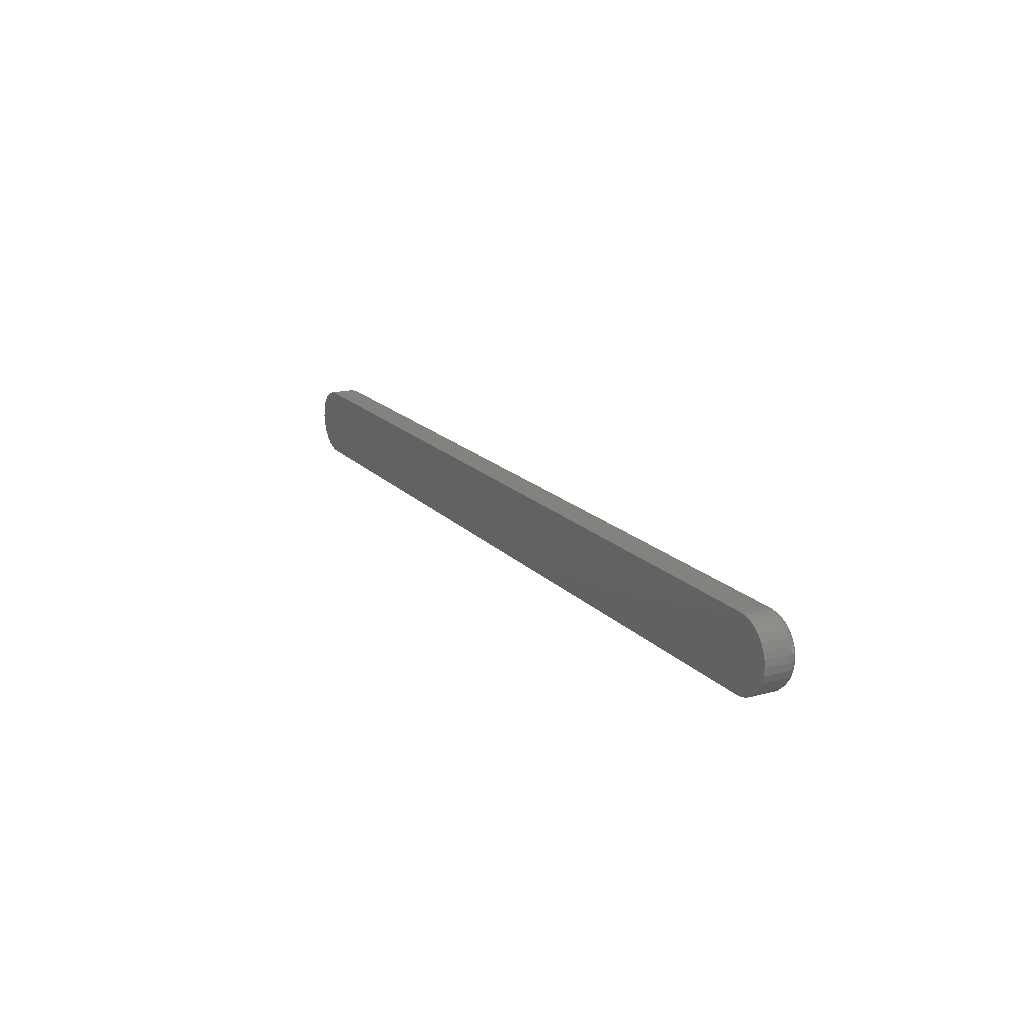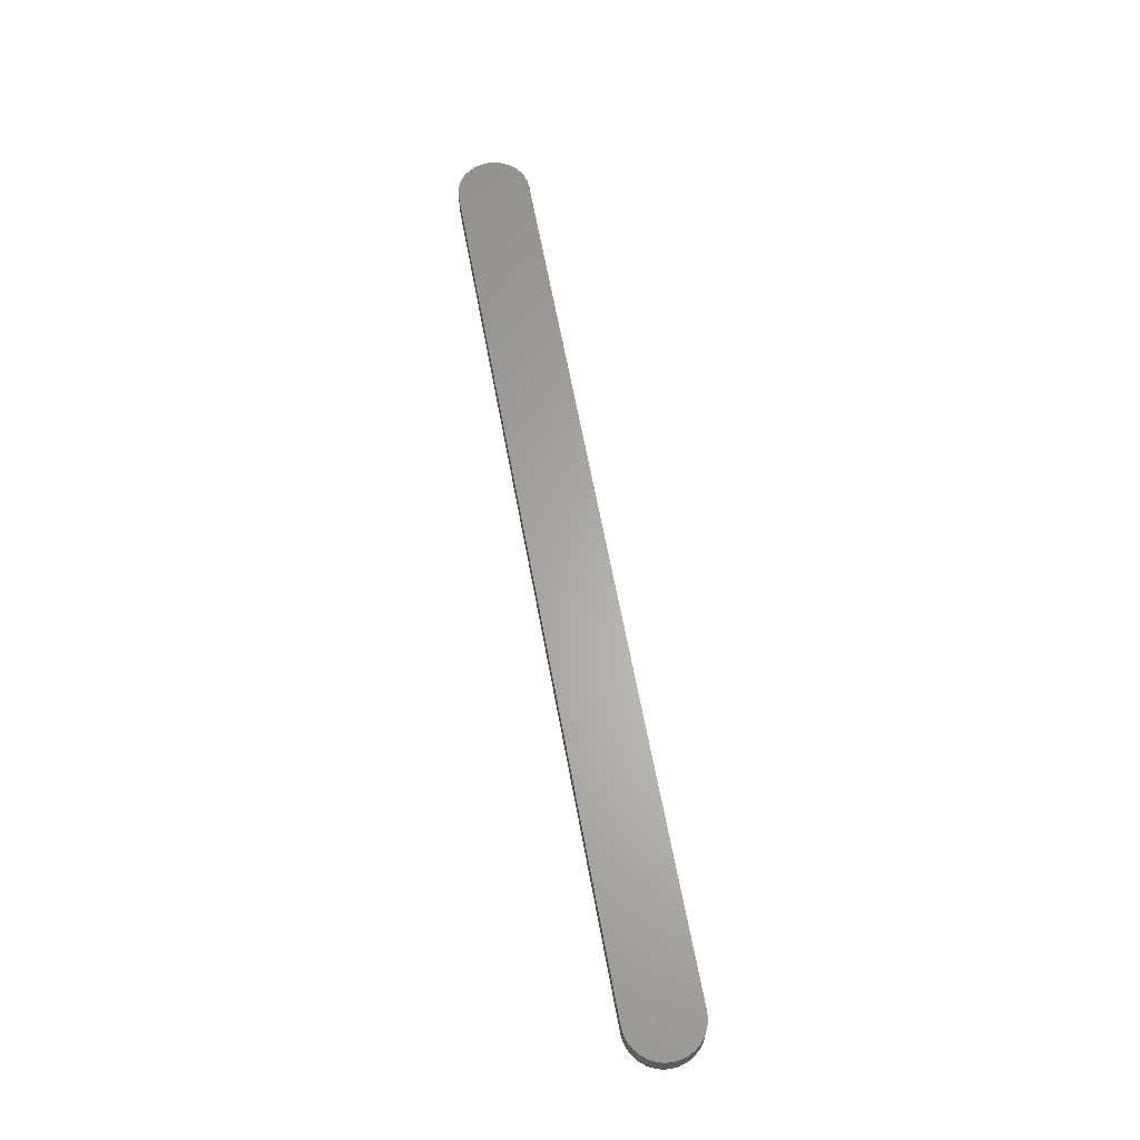
<metadata>
{"format":"stl","ext":"stl","renderer":"f3d","projection":"perspective","resolution":1024,"background":"white","views":[{"elev":17.3,"azim":62.2,"up":"+Y"},{"elev":63.5,"azim":-100.4,"up":"+Z"}]}
</metadata>
<code>
# stl→obj: 340 verts, 676 faces
v 0.09164 0.0318 0
v 0.6613 0.0327 0
v 0.09474 0.0315 0
v 0.6553 0.0315 0
v 0.08154 0.05619 0
v 0.08351 0.05859 0
v 0.6665 0.05859 0
v 0.6685 0.05619 0
v 0.08007 0.05344 0
v 0.6699 0.05344 0
v 0.6685 0.03855 0
v 0.08154 0.03855 0
v 0.6699 0.04129 0
v 0.08351 0.03615 0
v 0.6665 0.03615 0
v 0.08592 0.03417 0
v 0.6641 0.03417 0
v 0.08866 0.0327 0
v 0.6584 0.0318 0
v 0.6641 0.06057 0
v 0.08592 0.06057 0
v 0.08866 0.06203 0
v 0.09164 0.06294 0
v 0.09474 0.06324 0
v 0.6553 0.06324 0
v 0.6584 0.06294 0
v 0.6613 0.06203 0
v 0.08007 0.04129 0
v 0.07917 0.04427 0
v 0.6708 0.04427 0
v 0.07887 0.04737 0
v 0.6711 0.04737 0
v 0.07917 0.05046 0
v 0.6708 0.05046 0
v 0.09474 0.02368 0.007812
v 0.09474 0.02368 0.02344
v 0.09012 0.02414 0.007812
v 0.09012 0.02414 0.02344
v 0.08567 0.02549 0.007812
v 0.08567 0.02549 0.02344
v 0.08158 0.02768 0.007812
v 0.08158 0.02768 0.02344
v 0.07799 0.03062 0.007812
v 0.07799 0.03062 0.02344
v 0.07504 0.03421 0.007812
v 0.07504 0.03421 0.02344
v 0.07286 0.0383 0.007812
v 0.07286 0.0383 0.02344
v 0.07151 0.04275 0.007812
v 0.07151 0.04275 0.02344
v 0.07105 0.04737 0.007812
v 0.07105 0.04737 0.02344
v 0.07151 0.05199 0.007812
v 0.07151 0.05199 0.02344
v 0.07286 0.05643 0.007812
v 0.07286 0.05643 0.02344
v 0.07504 0.06053 0.007812
v 0.07504 0.06053 0.02344
v 0.07799 0.06412 0.007812
v 0.07799 0.06412 0.02344
v 0.08158 0.06706 0.007812
v 0.08158 0.06706 0.02344
v 0.08567 0.06925 0.007812
v 0.08567 0.06925 0.02344
v 0.09012 0.0706 0.007812
v 0.09012 0.0706 0.02344
v 0.09474 0.07105 0.007812
v 0.09474 0.07105 0.02344
v 0.6553 0.07105 0.02344
v 0.6553 0.07105 0.007812
v 0.6599 0.0706 0.007812
v 0.6599 0.0706 0.02344
v 0.6643 0.06925 0.007812
v 0.6643 0.06925 0.02344
v 0.6684 0.06706 0.007812
v 0.6684 0.06706 0.02344
v 0.672 0.06412 0.007812
v 0.672 0.06412 0.02344
v 0.675 0.06053 0.007812
v 0.675 0.06053 0.02344
v 0.6771 0.05643 0.007812
v 0.6771 0.05643 0.02344
v 0.6785 0.05199 0.007812
v 0.6785 0.05199 0.02344
v 0.6789 0.04737 0.007812
v 0.6789 0.04737 0.02344
v 0.6785 0.04275 0.007812
v 0.6785 0.04275 0.02344
v 0.6771 0.0383 0.007812
v 0.6771 0.0383 0.02344
v 0.675 0.03421 0.007812
v 0.675 0.03421 0.02344
v 0.672 0.03062 0.007812
v 0.672 0.03062 0.02344
v 0.6684 0.02768 0.007812
v 0.6684 0.02768 0.02344
v 0.6643 0.02549 0.007812
v 0.6643 0.02549 0.02344
v 0.6599 0.02414 0.007812
v 0.6599 0.02414 0.02344
v 0.6553 0.02368 0.007812
v 0.6553 0.02368 0.02344
v 0.6553 0.0709 0.006288
v 0.6599 0.07045 0.006288
v 0.6553 0.07046 0.004823
v 0.6598 0.07001 0.004823
v 0.6553 0.06974 0.003472
v 0.6596 0.06931 0.003472
v 0.6553 0.06876 0.002288
v 0.6594 0.06835 0.002288
v 0.6553 0.06758 0.001317
v 0.6592 0.06719 0.001317
v 0.6553 0.06623 0.0005947
v 0.6589 0.06587 0.0005947
v 0.6553 0.06476 0.0001501
v 0.6587 0.06443 0.0001501
v 0.6599 0.02429 0.006288
v 0.6553 0.02383 0.006288
v 0.6598 0.02472 0.004823
v 0.6553 0.02428 0.004823
v 0.6596 0.02543 0.003472
v 0.6553 0.025 0.003472
v 0.6594 0.02638 0.002288
v 0.6553 0.02597 0.002288
v 0.6592 0.02754 0.001317
v 0.6553 0.02716 0.001317
v 0.6589 0.02887 0.0005947
v 0.6553 0.02851 0.0005947
v 0.6587 0.03031 0.0001501
v 0.6553 0.02997 0.0001501
v 0.6643 0.02563 0.006288
v 0.6641 0.02604 0.004823
v 0.6638 0.0267 0.003472
v 0.6635 0.0276 0.002288
v 0.663 0.02869 0.001317
v 0.6625 0.02994 0.0005947
v 0.6619 0.0313 0.0001501
v 0.6683 0.0278 0.006288
v 0.6681 0.02817 0.004823
v 0.6677 0.02877 0.003472
v 0.6672 0.02958 0.002288
v 0.6665 0.03056 0.001317
v 0.6657 0.03169 0.0005947
v 0.6649 0.0329 0.0001501
v 0.6719 0.03073 0.006288
v 0.6716 0.03104 0.004823
v 0.6711 0.03155 0.003472
v 0.6704 0.03224 0.002288
v 0.6696 0.03308 0.001317
v 0.6686 0.03403 0.0005947
v 0.6676 0.03507 0.0001501
v 0.6748 0.03429 0.006288
v 0.6745 0.03454 0.004823
v 0.6739 0.03494 0.003472
v 0.6731 0.03548 0.002288
v 0.6721 0.03614 0.001317
v 0.6709 0.03689 0.0005947
v 0.6697 0.0377 0.0001501
v 0.677 0.03836 0.006288
v 0.6766 0.03853 0.004823
v 0.6759 0.03881 0.003472
v 0.675 0.03918 0.002288
v 0.6739 0.03963 0.001317
v 0.6727 0.04015 0.0005947
v 0.6713 0.04071 0.0001501
v 0.6783 0.04278 0.006288
v 0.6779 0.04286 0.004823
v 0.6772 0.043 0.003472
v 0.6762 0.04319 0.002288
v 0.6751 0.04343 0.001317
v 0.6738 0.04369 0.0005947
v 0.6723 0.04397 0.0001501
v 0.6788 0.04737 0.006288
v 0.6784 0.04737 0.004823
v 0.6776 0.04737 0.003472
v 0.6767 0.04737 0.002288
v 0.6755 0.04737 0.001317
v 0.6741 0.04737 0.0005947
v 0.6727 0.04737 0.0001501
v 0.6783 0.05196 0.006288
v 0.6779 0.05187 0.004823
v 0.6772 0.05173 0.003472
v 0.6762 0.05154 0.002288
v 0.6751 0.05131 0.001317
v 0.6738 0.05105 0.0005947
v 0.6723 0.05076 0.0001501
v 0.677 0.05637 0.006288
v 0.6766 0.0562 0.004823
v 0.6759 0.05593 0.003472
v 0.675 0.05556 0.002288
v 0.6739 0.0551 0.001317
v 0.6727 0.05459 0.0005947
v 0.6713 0.05403 0.0001501
v 0.6748 0.06044 0.006288
v 0.6745 0.0602 0.004823
v 0.6739 0.0598 0.003472
v 0.6731 0.05926 0.002288
v 0.6721 0.0586 0.001317
v 0.6709 0.05785 0.0005947
v 0.6697 0.05703 0.0001501
v 0.6719 0.06401 0.006288
v 0.6716 0.0637 0.004823
v 0.6711 0.06318 0.003472
v 0.6704 0.0625 0.002288
v 0.6696 0.06166 0.001317
v 0.6686 0.06071 0.0005947
v 0.6676 0.05967 0.0001501
v 0.6683 0.06694 0.006288
v 0.6681 0.06657 0.004823
v 0.6677 0.06597 0.003472
v 0.6672 0.06516 0.002288
v 0.6665 0.06417 0.001317
v 0.6657 0.06305 0.0005947
v 0.6649 0.06183 0.0001501
v 0.6643 0.06911 0.006288
v 0.6641 0.0687 0.004823
v 0.6638 0.06803 0.003472
v 0.6635 0.06714 0.002288
v 0.663 0.06604 0.001317
v 0.6625 0.06479 0.0005947
v 0.6619 0.06344 0.0001501
v 0.09474 0.02997 0.0001501
v 0.09474 0.02851 0.0005947
v 0.09474 0.02716 0.001317
v 0.09474 0.02597 0.002288
v 0.09474 0.025 0.003472
v 0.09474 0.02428 0.004823
v 0.09474 0.02383 0.006288
v 0.09015 0.02429 0.006288
v 0.09023 0.02472 0.004823
v 0.09037 0.02543 0.003472
v 0.09056 0.02638 0.002288
v 0.09079 0.02754 0.001317
v 0.09106 0.02887 0.0005947
v 0.09134 0.03031 0.0001501
v 0.09015 0.07045 0.006288
v 0.09474 0.0709 0.006288
v 0.09023 0.07001 0.004823
v 0.09474 0.07046 0.004823
v 0.09037 0.06931 0.003472
v 0.09474 0.06974 0.003472
v 0.09056 0.06835 0.002288
v 0.09474 0.06876 0.002288
v 0.09079 0.06719 0.001317
v 0.09474 0.06758 0.001317
v 0.09106 0.06587 0.0005947
v 0.09474 0.06623 0.0005947
v 0.09134 0.06443 0.0001501
v 0.09474 0.06476 0.0001501
v 0.08573 0.06911 0.006288
v 0.0859 0.0687 0.004823
v 0.08618 0.06803 0.003472
v 0.08655 0.06714 0.002288
v 0.087 0.06604 0.001317
v 0.08752 0.06479 0.0005947
v 0.08808 0.06344 0.0001501
v 0.08166 0.06694 0.006288
v 0.08191 0.06657 0.004823
v 0.08231 0.06597 0.003472
v 0.08285 0.06516 0.002288
v 0.08351 0.06417 0.001317
v 0.08426 0.06305 0.0005947
v 0.08507 0.06183 0.0001501
v 0.0781 0.06401 0.006288
v 0.07841 0.0637 0.004823
v 0.07892 0.06318 0.003472
v 0.07961 0.0625 0.002288
v 0.08044 0.06166 0.001317
v 0.0814 0.06071 0.0005947
v 0.08244 0.05967 0.0001501
v 0.07517 0.06044 0.006288
v 0.07554 0.0602 0.004823
v 0.07614 0.0598 0.003472
v 0.07695 0.05926 0.002288
v 0.07793 0.0586 0.001317
v 0.07905 0.05785 0.0005947
v 0.08027 0.05703 0.0001501
v 0.07299 0.05637 0.006288
v 0.0734 0.0562 0.004823
v 0.07407 0.05593 0.003472
v 0.07497 0.05556 0.002288
v 0.07606 0.0551 0.001317
v 0.07731 0.05459 0.0005947
v 0.07867 0.05403 0.0001501
v 0.07165 0.05196 0.006288
v 0.07209 0.05187 0.004823
v 0.0728 0.05173 0.003472
v 0.07375 0.05154 0.002288
v 0.07491 0.05131 0.001317
v 0.07624 0.05105 0.0005947
v 0.07768 0.05076 0.0001501
v 0.0712 0.04737 0.006288
v 0.07165 0.04737 0.004823
v 0.07237 0.04737 0.003472
v 0.07334 0.04737 0.002288
v 0.07452 0.04737 0.001317
v 0.07588 0.04737 0.0005947
v 0.07734 0.04737 0.0001501
v 0.07165 0.04278 0.006288
v 0.07209 0.04286 0.004823
v 0.0728 0.043 0.003472
v 0.07375 0.04319 0.002288
v 0.07491 0.04343 0.001317
v 0.07624 0.04369 0.0005947
v 0.07768 0.04397 0.0001501
v 0.07299 0.03836 0.006288
v 0.0734 0.03853 0.004823
v 0.07407 0.03881 0.003472
v 0.07497 0.03918 0.002288
v 0.07606 0.03963 0.001317
v 0.07731 0.04015 0.0005947
v 0.07867 0.04071 0.0001501
v 0.07517 0.03429 0.006288
v 0.07554 0.03454 0.004823
v 0.07614 0.03494 0.003472
v 0.07695 0.03548 0.002288
v 0.07793 0.03614 0.001317
v 0.07905 0.03689 0.0005947
v 0.08027 0.0377 0.0001501
v 0.0781 0.03073 0.006288
v 0.07841 0.03104 0.004823
v 0.07892 0.03155 0.003472
v 0.07961 0.03224 0.002288
v 0.08044 0.03308 0.001317
v 0.0814 0.03403 0.0005947
v 0.08244 0.03507 0.0001501
v 0.08166 0.0278 0.006288
v 0.08191 0.02817 0.004823
v 0.08231 0.02877 0.003472
v 0.08285 0.02958 0.002288
v 0.08351 0.03056 0.001317
v 0.08426 0.03169 0.0005947
v 0.08507 0.0329 0.0001501
v 0.08573 0.02563 0.006288
v 0.0859 0.02604 0.004823
v 0.08618 0.0267 0.003472
v 0.08655 0.0276 0.002288
v 0.087 0.02869 0.001317
v 0.08752 0.02994 0.0005947
v 0.08808 0.0313 0.0001501
f 1 2 3
f 2 4 3
f 5 6 7
f 8 5 7
f 9 5 8
f 10 9 8
f 11 12 13
f 14 12 11
f 15 14 11
f 16 14 15
f 17 16 15
f 17 18 16
f 1 18 17
f 2 1 17
f 2 19 4
f 20 7 6
f 20 6 21
f 20 21 22
f 20 22 23
f 20 23 24
f 20 24 25
f 20 25 26
f 20 26 27
f 12 28 13
f 13 28 29
f 13 29 30
f 30 29 31
f 30 31 32
f 32 31 33
f 32 33 34
f 34 33 9
f 34 9 10
f 35 36 37
f 37 36 38
f 37 38 39
f 39 38 40
f 39 40 41
f 41 40 42
f 41 42 43
f 43 42 44
f 43 44 45
f 45 44 46
f 45 46 47
f 47 46 48
f 47 48 49
f 49 48 50
f 49 50 51
f 51 50 52
f 51 52 53
f 53 52 54
f 53 54 55
f 55 54 56
f 55 56 57
f 57 56 58
f 57 58 59
f 59 58 60
f 59 60 61
f 61 60 62
f 61 62 63
f 63 62 64
f 63 64 65
f 65 64 66
f 65 66 67
f 67 66 68
f 69 70 68
f 68 70 67
f 70 69 71
f 71 69 72
f 71 72 73
f 73 72 74
f 73 74 75
f 75 74 76
f 75 76 77
f 77 76 78
f 77 78 79
f 79 78 80
f 79 80 81
f 81 80 82
f 81 82 83
f 83 82 84
f 83 84 85
f 85 84 86
f 85 86 87
f 87 86 88
f 87 88 89
f 89 88 90
f 89 90 91
f 91 90 92
f 91 92 93
f 93 92 94
f 93 94 95
f 95 94 96
f 95 96 97
f 97 96 98
f 97 98 99
f 99 98 100
f 99 100 101
f 101 100 102
f 36 35 102
f 102 35 101
f 70 71 103
f 103 71 104
f 103 104 105
f 105 104 106
f 105 106 107
f 107 106 108
f 107 108 109
f 109 108 110
f 109 110 111
f 111 110 112
f 111 112 113
f 113 112 114
f 113 114 115
f 115 114 116
f 115 116 25
f 25 116 26
f 99 101 117
f 117 101 118
f 117 118 119
f 119 118 120
f 119 120 121
f 121 120 122
f 121 122 123
f 123 122 124
f 123 124 125
f 125 124 126
f 125 126 127
f 127 126 128
f 127 128 129
f 129 128 130
f 129 130 19
f 19 130 4
f 97 99 131
f 131 99 117
f 131 117 132
f 132 117 119
f 132 119 133
f 133 119 121
f 133 121 134
f 134 121 123
f 134 123 135
f 135 123 125
f 135 125 136
f 136 125 127
f 136 127 137
f 137 127 129
f 137 129 2
f 2 129 19
f 95 97 138
f 138 97 131
f 138 131 139
f 139 131 132
f 139 132 140
f 140 132 133
f 140 133 141
f 141 133 134
f 141 134 142
f 142 134 135
f 142 135 143
f 143 135 136
f 143 136 144
f 144 136 137
f 144 137 17
f 17 137 2
f 93 95 145
f 145 95 138
f 145 138 146
f 146 138 139
f 146 139 147
f 147 139 140
f 147 140 148
f 148 140 141
f 148 141 149
f 149 141 142
f 149 142 150
f 150 142 143
f 150 143 151
f 151 143 144
f 151 144 15
f 15 144 17
f 91 93 152
f 152 93 145
f 152 145 153
f 153 145 146
f 153 146 154
f 154 146 147
f 154 147 155
f 155 147 148
f 155 148 156
f 156 148 149
f 156 149 157
f 157 149 150
f 157 150 158
f 158 150 151
f 158 151 11
f 11 151 15
f 89 91 159
f 159 91 152
f 159 152 160
f 160 152 153
f 160 153 161
f 161 153 154
f 161 154 162
f 162 154 155
f 162 155 163
f 163 155 156
f 163 156 164
f 164 156 157
f 164 157 165
f 165 157 158
f 165 158 13
f 13 158 11
f 87 89 166
f 166 89 159
f 166 159 167
f 167 159 160
f 167 160 168
f 168 160 161
f 168 161 169
f 169 161 162
f 169 162 170
f 170 162 163
f 170 163 171
f 171 163 164
f 171 164 172
f 172 164 165
f 172 165 30
f 30 165 13
f 85 87 173
f 173 87 166
f 173 166 174
f 174 166 167
f 174 167 175
f 175 167 168
f 175 168 176
f 176 168 169
f 176 169 177
f 177 169 170
f 177 170 178
f 178 170 171
f 178 171 179
f 179 171 172
f 179 172 32
f 32 172 30
f 83 85 180
f 180 85 173
f 180 173 181
f 181 173 174
f 181 174 182
f 182 174 175
f 182 175 183
f 183 175 176
f 183 176 184
f 184 176 177
f 184 177 185
f 185 177 178
f 185 178 186
f 186 178 179
f 186 179 34
f 34 179 32
f 81 83 187
f 187 83 180
f 187 180 188
f 188 180 181
f 188 181 189
f 189 181 182
f 189 182 190
f 190 182 183
f 190 183 191
f 191 183 184
f 191 184 192
f 192 184 185
f 192 185 193
f 193 185 186
f 193 186 10
f 10 186 34
f 79 81 194
f 194 81 187
f 194 187 195
f 195 187 188
f 195 188 196
f 196 188 189
f 196 189 197
f 197 189 190
f 197 190 198
f 198 190 191
f 198 191 199
f 199 191 192
f 199 192 200
f 200 192 193
f 200 193 8
f 8 193 10
f 77 79 201
f 201 79 194
f 201 194 202
f 202 194 195
f 202 195 203
f 203 195 196
f 203 196 204
f 204 196 197
f 204 197 205
f 205 197 198
f 205 198 206
f 206 198 199
f 206 199 207
f 207 199 200
f 207 200 7
f 7 200 8
f 75 77 208
f 208 77 201
f 208 201 209
f 209 201 202
f 209 202 210
f 210 202 203
f 210 203 211
f 211 203 204
f 211 204 212
f 212 204 205
f 212 205 213
f 213 205 206
f 213 206 214
f 214 206 207
f 214 207 20
f 20 207 7
f 73 75 215
f 215 75 208
f 215 208 216
f 216 208 209
f 216 209 217
f 217 209 210
f 217 210 218
f 218 210 211
f 218 211 219
f 219 211 212
f 219 212 220
f 220 212 213
f 220 213 221
f 221 213 214
f 221 214 27
f 27 214 20
f 71 73 104
f 104 73 215
f 104 215 106
f 106 215 216
f 106 216 108
f 108 216 217
f 108 217 110
f 110 217 218
f 110 218 112
f 112 218 219
f 112 219 114
f 114 219 220
f 114 220 116
f 116 220 221
f 116 221 26
f 26 221 27
f 3 4 222
f 222 4 130
f 222 130 223
f 223 130 128
f 223 128 224
f 224 128 126
f 224 126 225
f 225 126 124
f 225 124 226
f 226 124 122
f 226 122 227
f 227 122 120
f 227 120 228
f 228 120 118
f 228 118 35
f 35 118 101
f 35 37 228
f 228 37 229
f 228 229 227
f 227 229 230
f 227 230 226
f 226 230 231
f 226 231 225
f 225 231 232
f 225 232 224
f 224 232 233
f 224 233 223
f 223 233 234
f 223 234 222
f 222 234 235
f 222 235 3
f 3 235 1
f 65 67 236
f 236 67 237
f 236 237 238
f 238 237 239
f 238 239 240
f 240 239 241
f 240 241 242
f 242 241 243
f 242 243 244
f 244 243 245
f 244 245 246
f 246 245 247
f 246 247 248
f 248 247 249
f 248 249 23
f 23 249 24
f 63 65 250
f 250 65 236
f 250 236 251
f 251 236 238
f 251 238 252
f 252 238 240
f 252 240 253
f 253 240 242
f 253 242 254
f 254 242 244
f 254 244 255
f 255 244 246
f 255 246 256
f 256 246 248
f 256 248 22
f 22 248 23
f 61 63 257
f 257 63 250
f 257 250 258
f 258 250 251
f 258 251 259
f 259 251 252
f 259 252 260
f 260 252 253
f 260 253 261
f 261 253 254
f 261 254 262
f 262 254 255
f 262 255 263
f 263 255 256
f 263 256 21
f 21 256 22
f 59 61 264
f 264 61 257
f 264 257 265
f 265 257 258
f 265 258 266
f 266 258 259
f 266 259 267
f 267 259 260
f 267 260 268
f 268 260 261
f 268 261 269
f 269 261 262
f 269 262 270
f 270 262 263
f 270 263 6
f 6 263 21
f 57 59 271
f 271 59 264
f 271 264 272
f 272 264 265
f 272 265 273
f 273 265 266
f 273 266 274
f 274 266 267
f 274 267 275
f 275 267 268
f 275 268 276
f 276 268 269
f 276 269 277
f 277 269 270
f 277 270 5
f 5 270 6
f 55 57 278
f 278 57 271
f 278 271 279
f 279 271 272
f 279 272 280
f 280 272 273
f 280 273 281
f 281 273 274
f 281 274 282
f 282 274 275
f 282 275 283
f 283 275 276
f 283 276 284
f 284 276 277
f 284 277 9
f 9 277 5
f 53 55 285
f 285 55 278
f 285 278 286
f 286 278 279
f 286 279 287
f 287 279 280
f 287 280 288
f 288 280 281
f 288 281 289
f 289 281 282
f 289 282 290
f 290 282 283
f 290 283 291
f 291 283 284
f 291 284 33
f 33 284 9
f 51 53 292
f 292 53 285
f 292 285 293
f 293 285 286
f 293 286 294
f 294 286 287
f 294 287 295
f 295 287 288
f 295 288 296
f 296 288 289
f 296 289 297
f 297 289 290
f 297 290 298
f 298 290 291
f 298 291 31
f 31 291 33
f 49 51 299
f 299 51 292
f 299 292 300
f 300 292 293
f 300 293 301
f 301 293 294
f 301 294 302
f 302 294 295
f 302 295 303
f 303 295 296
f 303 296 304
f 304 296 297
f 304 297 305
f 305 297 298
f 305 298 29
f 29 298 31
f 47 49 306
f 306 49 299
f 306 299 307
f 307 299 300
f 307 300 308
f 308 300 301
f 308 301 309
f 309 301 302
f 309 302 310
f 310 302 303
f 310 303 311
f 311 303 304
f 311 304 312
f 312 304 305
f 312 305 28
f 28 305 29
f 45 47 313
f 313 47 306
f 313 306 314
f 314 306 307
f 314 307 315
f 315 307 308
f 315 308 316
f 316 308 309
f 316 309 317
f 317 309 310
f 317 310 318
f 318 310 311
f 318 311 319
f 319 311 312
f 319 312 12
f 12 312 28
f 43 45 320
f 320 45 313
f 320 313 321
f 321 313 314
f 321 314 322
f 322 314 315
f 322 315 323
f 323 315 316
f 323 316 324
f 324 316 317
f 324 317 325
f 325 317 318
f 325 318 326
f 326 318 319
f 326 319 14
f 14 319 12
f 41 43 327
f 327 43 320
f 327 320 328
f 328 320 321
f 328 321 329
f 329 321 322
f 329 322 330
f 330 322 323
f 330 323 331
f 331 323 324
f 331 324 332
f 332 324 325
f 332 325 333
f 333 325 326
f 333 326 16
f 16 326 14
f 39 41 334
f 334 41 327
f 334 327 335
f 335 327 328
f 335 328 336
f 336 328 329
f 336 329 337
f 337 329 330
f 337 330 338
f 338 330 331
f 338 331 339
f 339 331 332
f 339 332 340
f 340 332 333
f 340 333 18
f 18 333 16
f 37 39 229
f 229 39 334
f 229 334 230
f 230 334 335
f 230 335 231
f 231 335 336
f 231 336 232
f 232 336 337
f 232 337 233
f 233 337 338
f 233 338 234
f 234 338 339
f 234 339 235
f 235 339 340
f 235 340 1
f 1 340 18
f 25 24 115
f 115 24 249
f 115 249 113
f 113 249 247
f 113 247 111
f 111 247 245
f 111 245 109
f 109 245 243
f 109 243 107
f 107 243 241
f 107 241 105
f 105 241 239
f 105 239 103
f 103 239 237
f 103 237 70
f 70 237 67
f 74 62 76
f 76 62 60
f 76 60 78
f 78 60 58
f 78 58 80
f 80 58 56
f 80 56 82
f 82 56 54
f 82 54 84
f 88 48 90
f 90 48 46
f 90 46 92
f 92 46 44
f 92 44 94
f 94 44 42
f 94 42 96
f 96 42 40
f 64 62 74
f 64 74 72
f 64 72 69
f 64 69 68
f 64 68 66
f 98 96 40
f 98 40 38
f 98 38 36
f 98 36 102
f 98 102 100
f 84 54 86
f 86 54 52
f 86 52 88
f 88 52 50
f 88 50 48

</code>
